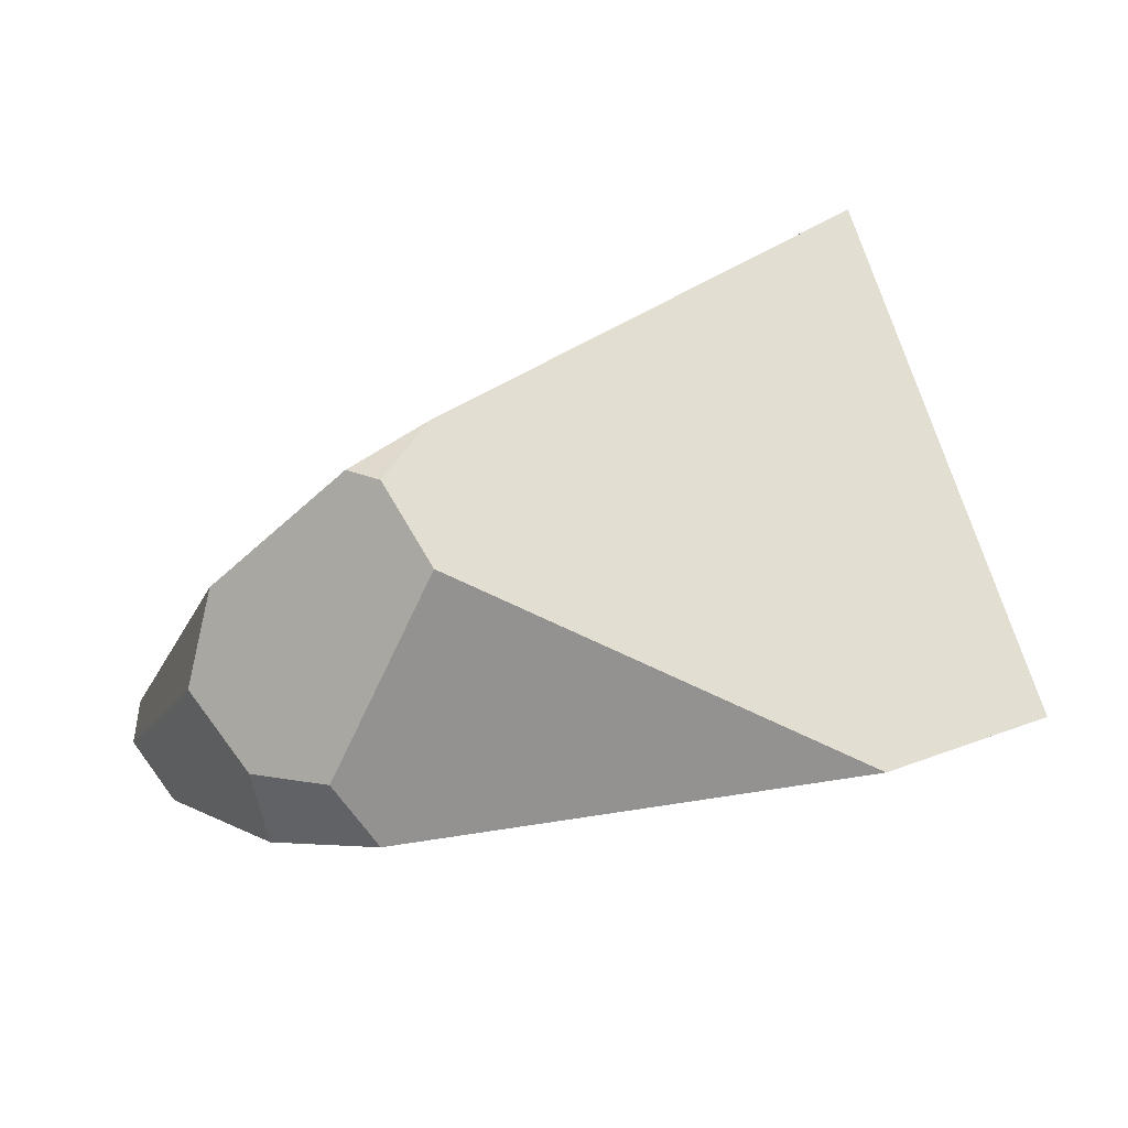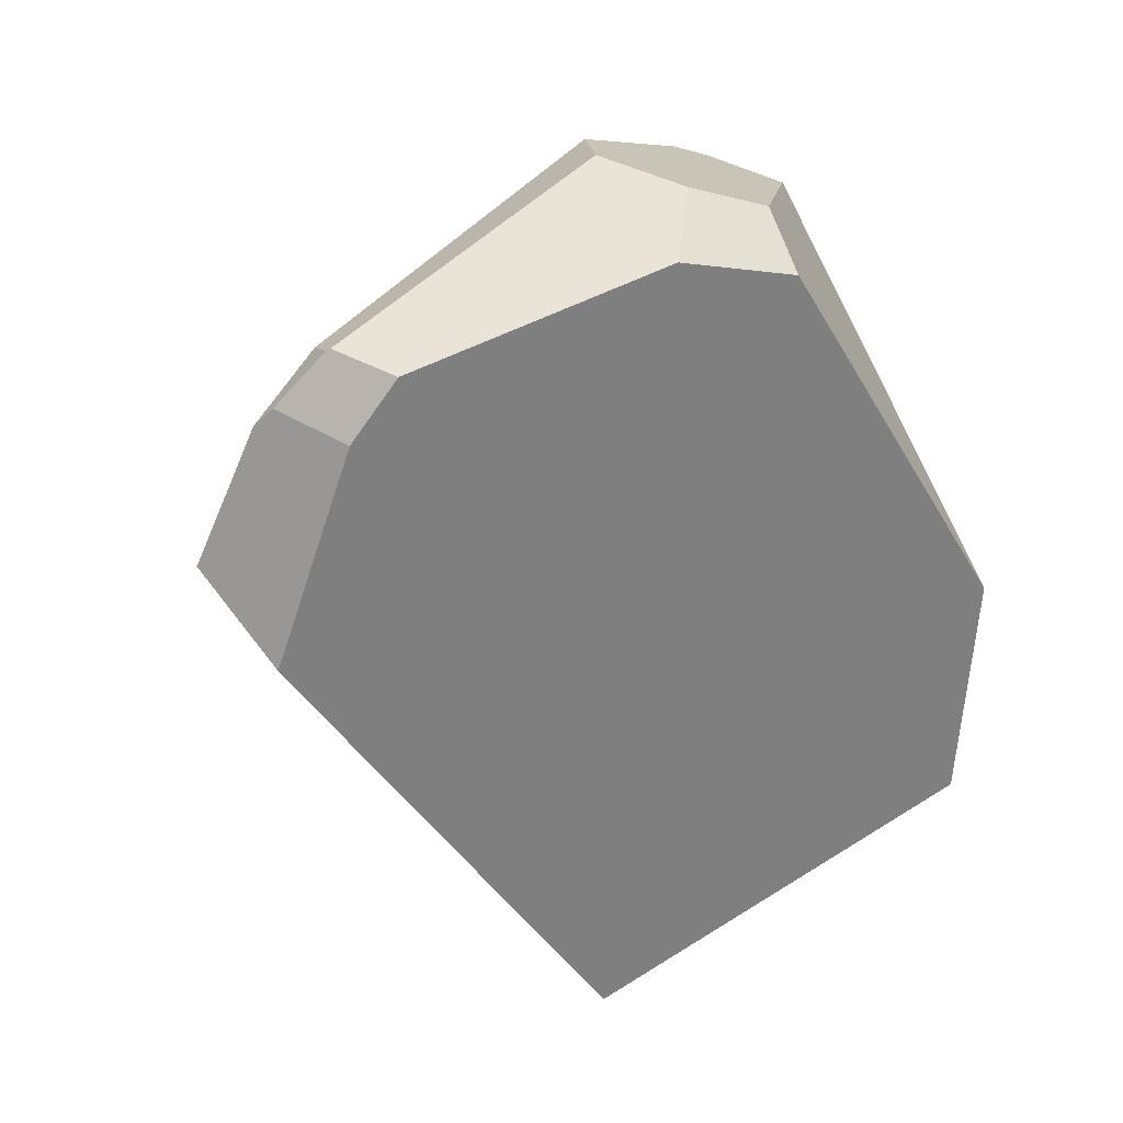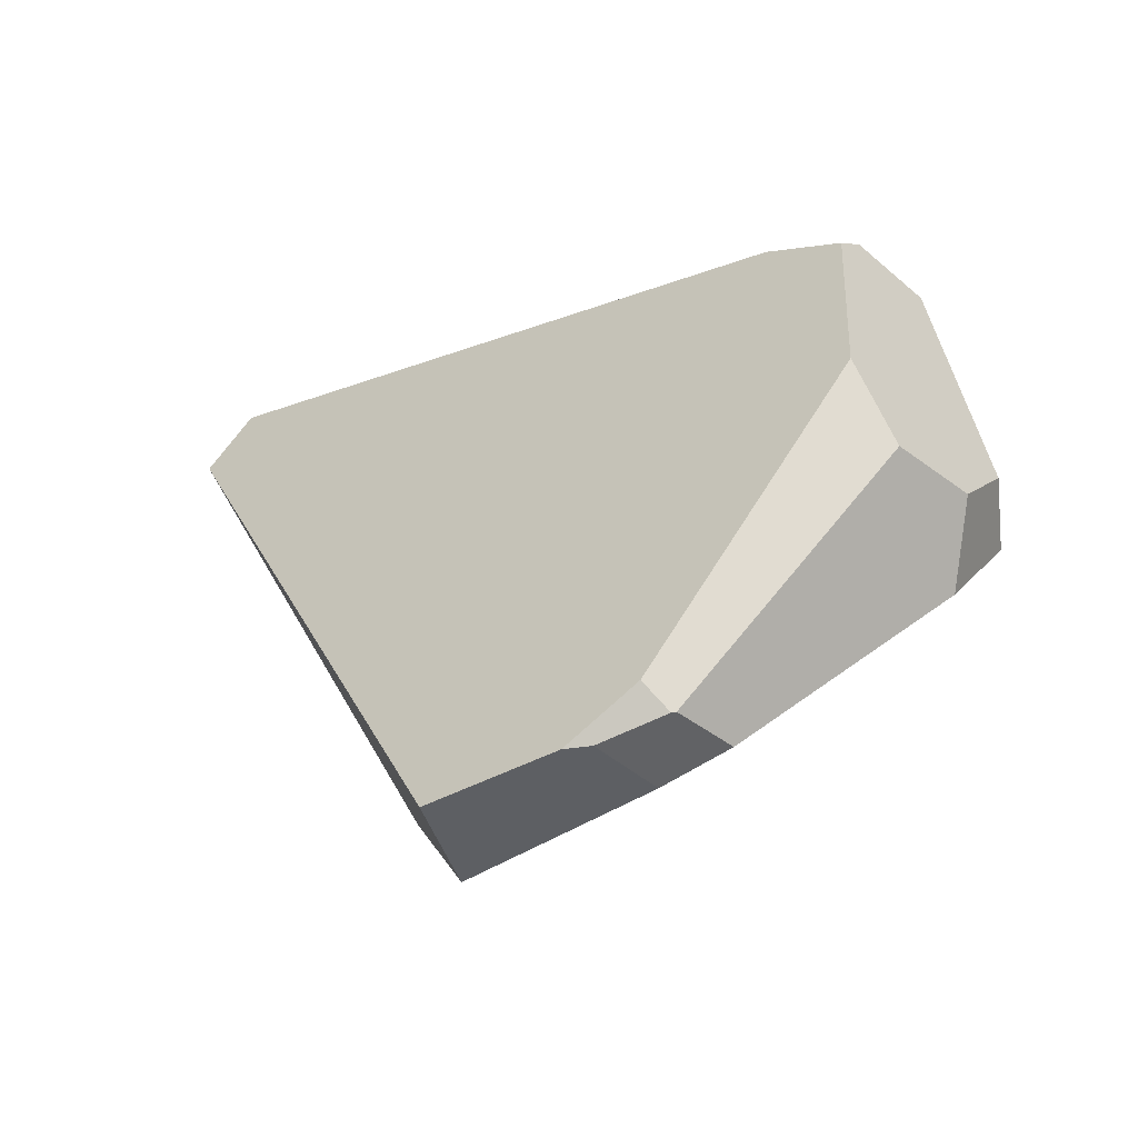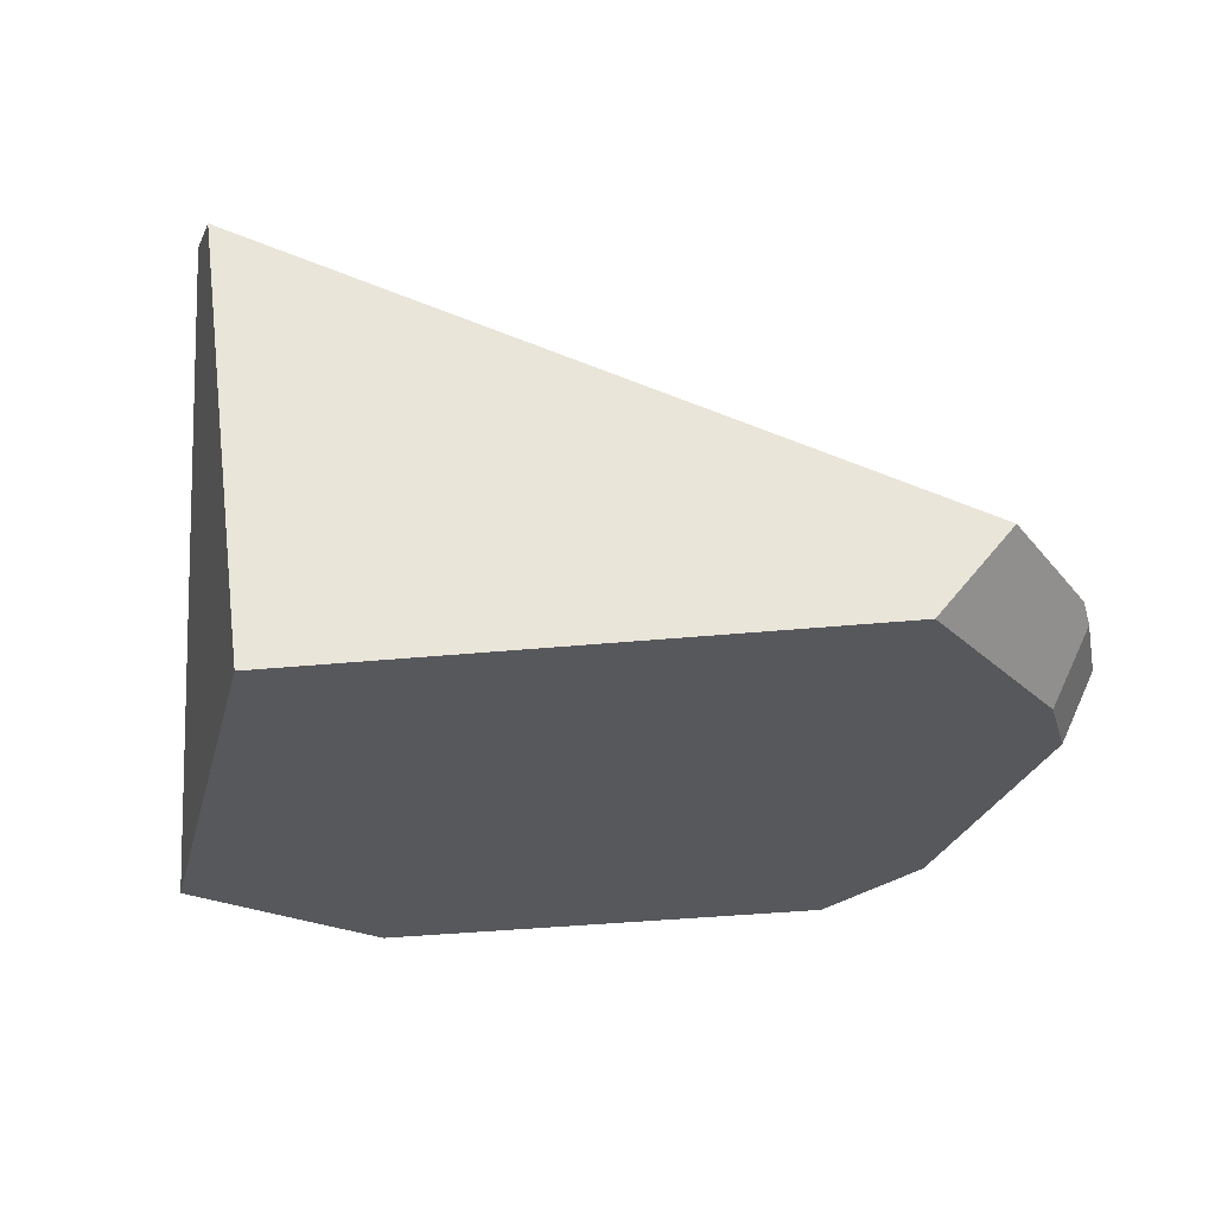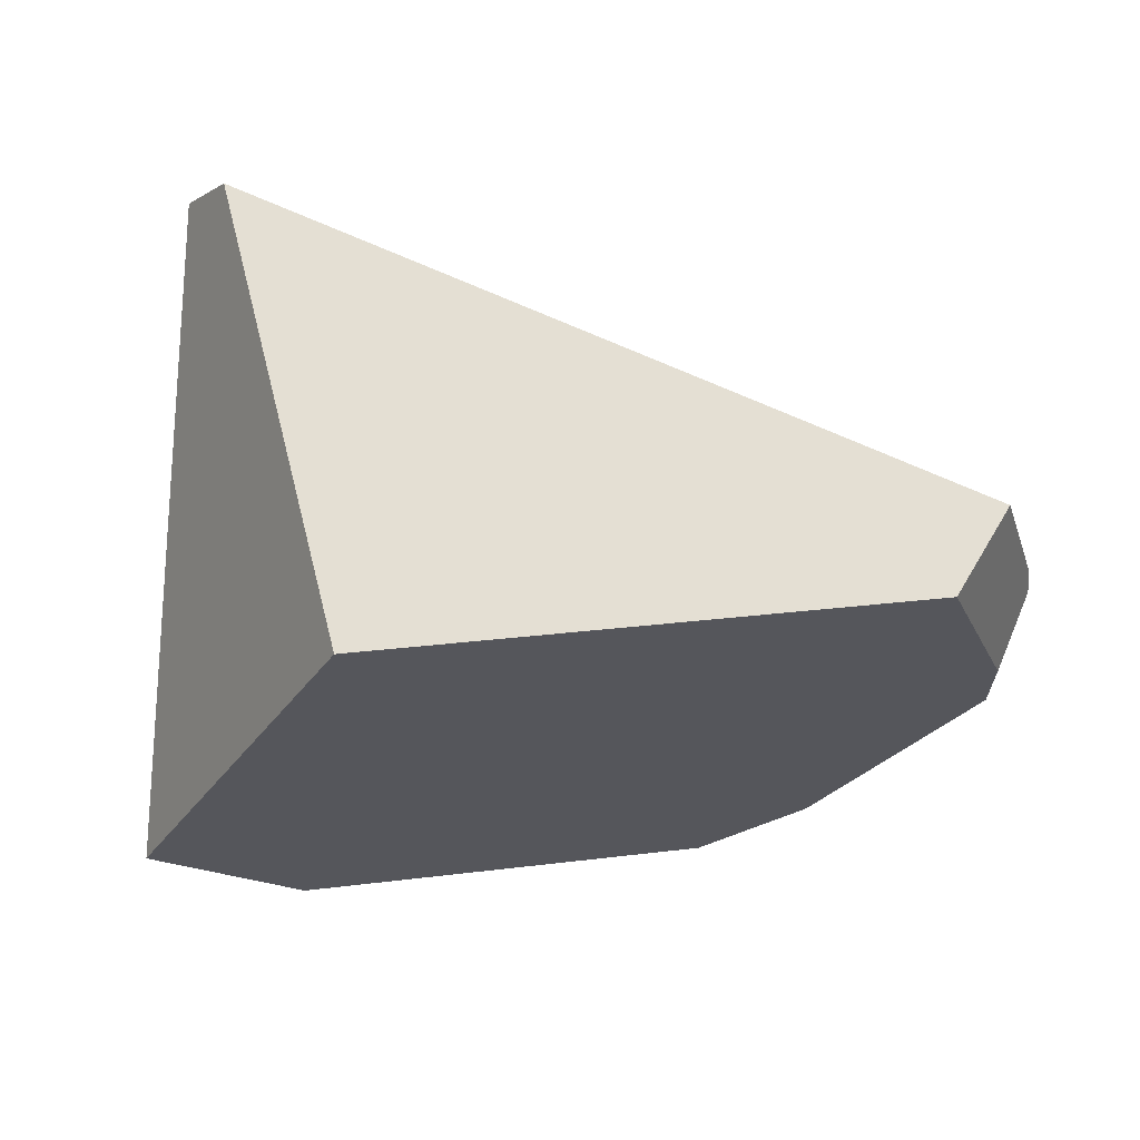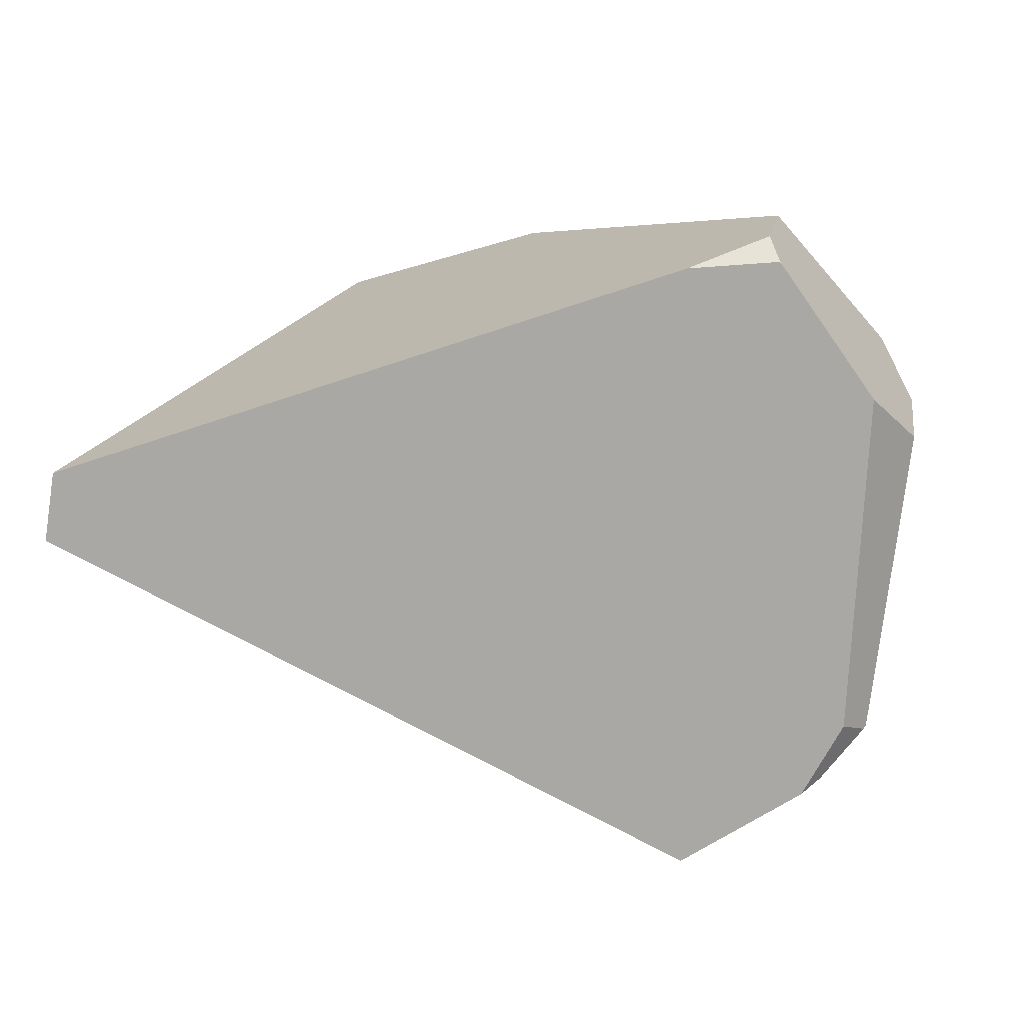
<metadata>
{"format":"obj","ext":"obj","renderer":"f3d","projection":"perspective","resolution":1024,"background":"white","views":[{"elev":-52.4,"azim":-170.4,"up":"+Z"},{"elev":-37.0,"azim":130.3,"up":"+Y"},{"elev":6.9,"azim":91.8,"up":"+Y"},{"elev":-59.6,"azim":9.6,"up":"+Y"},{"elev":34.4,"azim":-14.1,"up":"+Z"},{"elev":56.9,"azim":44.6,"up":"+Y"}]}
</metadata>
<code>
g  Instance
v -3.63 -53.69 -0.7232
v -2.117 -52.96 -2.921
v -4.086 -54.7 -2.831
v -4.086 -54.7 -2.831
v -2.117 -52.96 -2.921
v -3.471 -54.32 -3.436
v -3.471 -54.32 -3.436
v -2.117 -52.96 -2.921
v -2.123 -53.14 -3.51
v -2.123 -53.14 -3.51
v -2.117 -52.96 -2.921
v -1.978 -52.94 -3.263
v -1.978 -52.94 -3.263
v -2.117 -52.96 -2.921
v -1.865 -52.93 -3.193
v -1.865 -52.93 -3.193
v -2.117 -52.96 -2.921
v -1.86 -52.93 -3.184
v -0.7926 -54.62 -2.773
v -1.344 -54.17 -3.567
v -0.6482 -54.47 -2.578
v -0.6482 -54.47 -2.578
v -1.344 -54.17 -3.567
v -1.167 -53.63 -3.347
v -1.167 -53.63 -3.347
v -1.344 -54.17 -3.567
v -1.36 -53.81 -3.609
v -0.6857 -54.37 -2.458
v -0.645 -54.48 -2.56
v -1.3 -53.33 -3.186
v -1.3 -53.33 -3.186
v -0.645 -54.48 -2.56
v -1.167 -53.63 -3.347
v -1.167 -53.63 -3.347
v -0.645 -54.48 -2.56
v -0.6482 -54.47 -2.578
v -0.645 -54.48 -2.56
v -0.6857 -54.37 -2.458
v -0.653 -54.59 -2.302
v -0.653 -54.59 -2.302
v -0.6857 -54.37 -2.458
v -0.6646 -54.6 -2.196
v -3.461 -55.48 -1.464
v -1.211 -55.19 -1.821
v -3.524 -53.91 -0.5518
v -3.524 -53.91 -0.5518
v -1.211 -55.19 -1.821
v -0.8875 -54.85 -1.702
v -3.461 -55.48 -1.464
v -4.086 -54.7 -2.831
v -1.211 -55.19 -1.821
v -1.211 -55.19 -1.821
v -4.086 -54.7 -2.831
v -0.825 -54.77 -2.52
v -0.825 -54.77 -2.52
v -4.086 -54.7 -2.831
v -0.7926 -54.62 -2.773
v -0.7926 -54.62 -2.773
v -4.086 -54.7 -2.831
v -1.344 -54.17 -3.567
v -1.344 -54.17 -3.567
v -4.086 -54.7 -2.831
v -1.769 -54.06 -3.784
v -1.769 -54.06 -3.784
v -4.086 -54.7 -2.831
v -3.471 -54.32 -3.436
v -3.461 -55.48 -1.464
v -3.524 -53.91 -0.5518
v -4.086 -54.7 -2.831
v -4.086 -54.7 -2.831
v -3.524 -53.91 -0.5518
v -3.63 -53.69 -0.7232
v -1.654 -53.78 -3.754
v -1.769 -54.06 -3.784
v -2.123 -53.14 -3.51
v -2.123 -53.14 -3.51
v -1.769 -54.06 -3.784
v -3.471 -54.32 -3.436
v -0.645 -54.48 -2.56
v -0.653 -54.59 -2.302
v -0.6482 -54.47 -2.578
v -0.6482 -54.47 -2.578
v -0.653 -54.59 -2.302
v -0.7926 -54.62 -2.773
v -0.7926 -54.62 -2.773
v -0.653 -54.59 -2.302
v -0.825 -54.77 -2.52
v -0.8875 -54.85 -1.702
v -0.6646 -54.6 -2.196
v -3.524 -53.91 -0.5518
v -3.524 -53.91 -0.5518
v -0.6646 -54.6 -2.196
v -3.63 -53.69 -0.7232
v -3.63 -53.69 -0.7232
v -0.6646 -54.6 -2.196
v -2.117 -52.96 -2.921
v -2.117 -52.96 -2.921
v -0.6646 -54.6 -2.196
v -1.86 -52.93 -3.184
v -1.86 -52.93 -3.184
v -0.6646 -54.6 -2.196
v -1.853 -52.93 -3.187
v -1.853 -52.93 -3.187
v -0.6646 -54.6 -2.196
v -1.3 -53.33 -3.186
v -1.3 -53.33 -3.186
v -0.6646 -54.6 -2.196
v -0.6857 -54.37 -2.458
v -1.865 -52.93 -3.193
v -1.86 -52.93 -3.184
v -1.853 -52.93 -3.187
v -1.167 -53.63 -3.347
v -1.36 -53.81 -3.609
v -1.3 -53.33 -3.186
v -1.3 -53.33 -3.186
v -1.36 -53.81 -3.609
v -1.853 -52.93 -3.187
v -1.853 -52.93 -3.187
v -1.36 -53.81 -3.609
v -1.865 -52.93 -3.193
v -1.865 -52.93 -3.193
v -1.36 -53.81 -3.609
v -1.978 -52.94 -3.263
v -1.978 -52.94 -3.263
v -1.36 -53.81 -3.609
v -2.123 -53.14 -3.51
v -2.123 -53.14 -3.51
v -1.36 -53.81 -3.609
v -1.654 -53.78 -3.754
v -1.36 -53.81 -3.609
v -1.344 -54.17 -3.567
v -1.654 -53.78 -3.754
v -1.654 -53.78 -3.754
v -1.344 -54.17 -3.567
v -1.769 -54.06 -3.784
v -0.6646 -54.6 -2.196
v -0.8875 -54.85 -1.702
v -0.653 -54.59 -2.302
v -0.653 -54.59 -2.302
v -0.8875 -54.85 -1.702
v -0.825 -54.77 -2.52
v -0.825 -54.77 -2.52
v -0.8875 -54.85 -1.702
v -1.211 -55.19 -1.821
f 1 2 3
f 4 5 6
f 7 8 9
f 10 11 12
f 13 14 15
f 16 17 18
f 19 20 21
f 22 23 24
f 25 26 27
f 28 29 30
f 31 32 33
f 34 35 36
f 37 38 39
f 40 41 42
f 43 44 45
f 46 47 48
f 49 50 51
f 52 53 54
f 55 56 57
f 58 59 60
f 61 62 63
f 64 65 66
f 67 68 69
f 70 71 72
f 73 74 75
f 76 77 78
f 79 80 81
f 82 83 84
f 85 86 87
f 88 89 90
f 91 92 93
f 94 95 96
f 97 98 99
f 100 101 102
f 103 104 105
f 106 107 108
f 109 110 111
f 112 113 114
f 115 116 117
f 118 119 120
f 121 122 123
f 124 125 126
f 127 128 129
f 130 131 132
f 133 134 135
f 136 137 138
f 139 140 141
f 142 143 144

</code>
